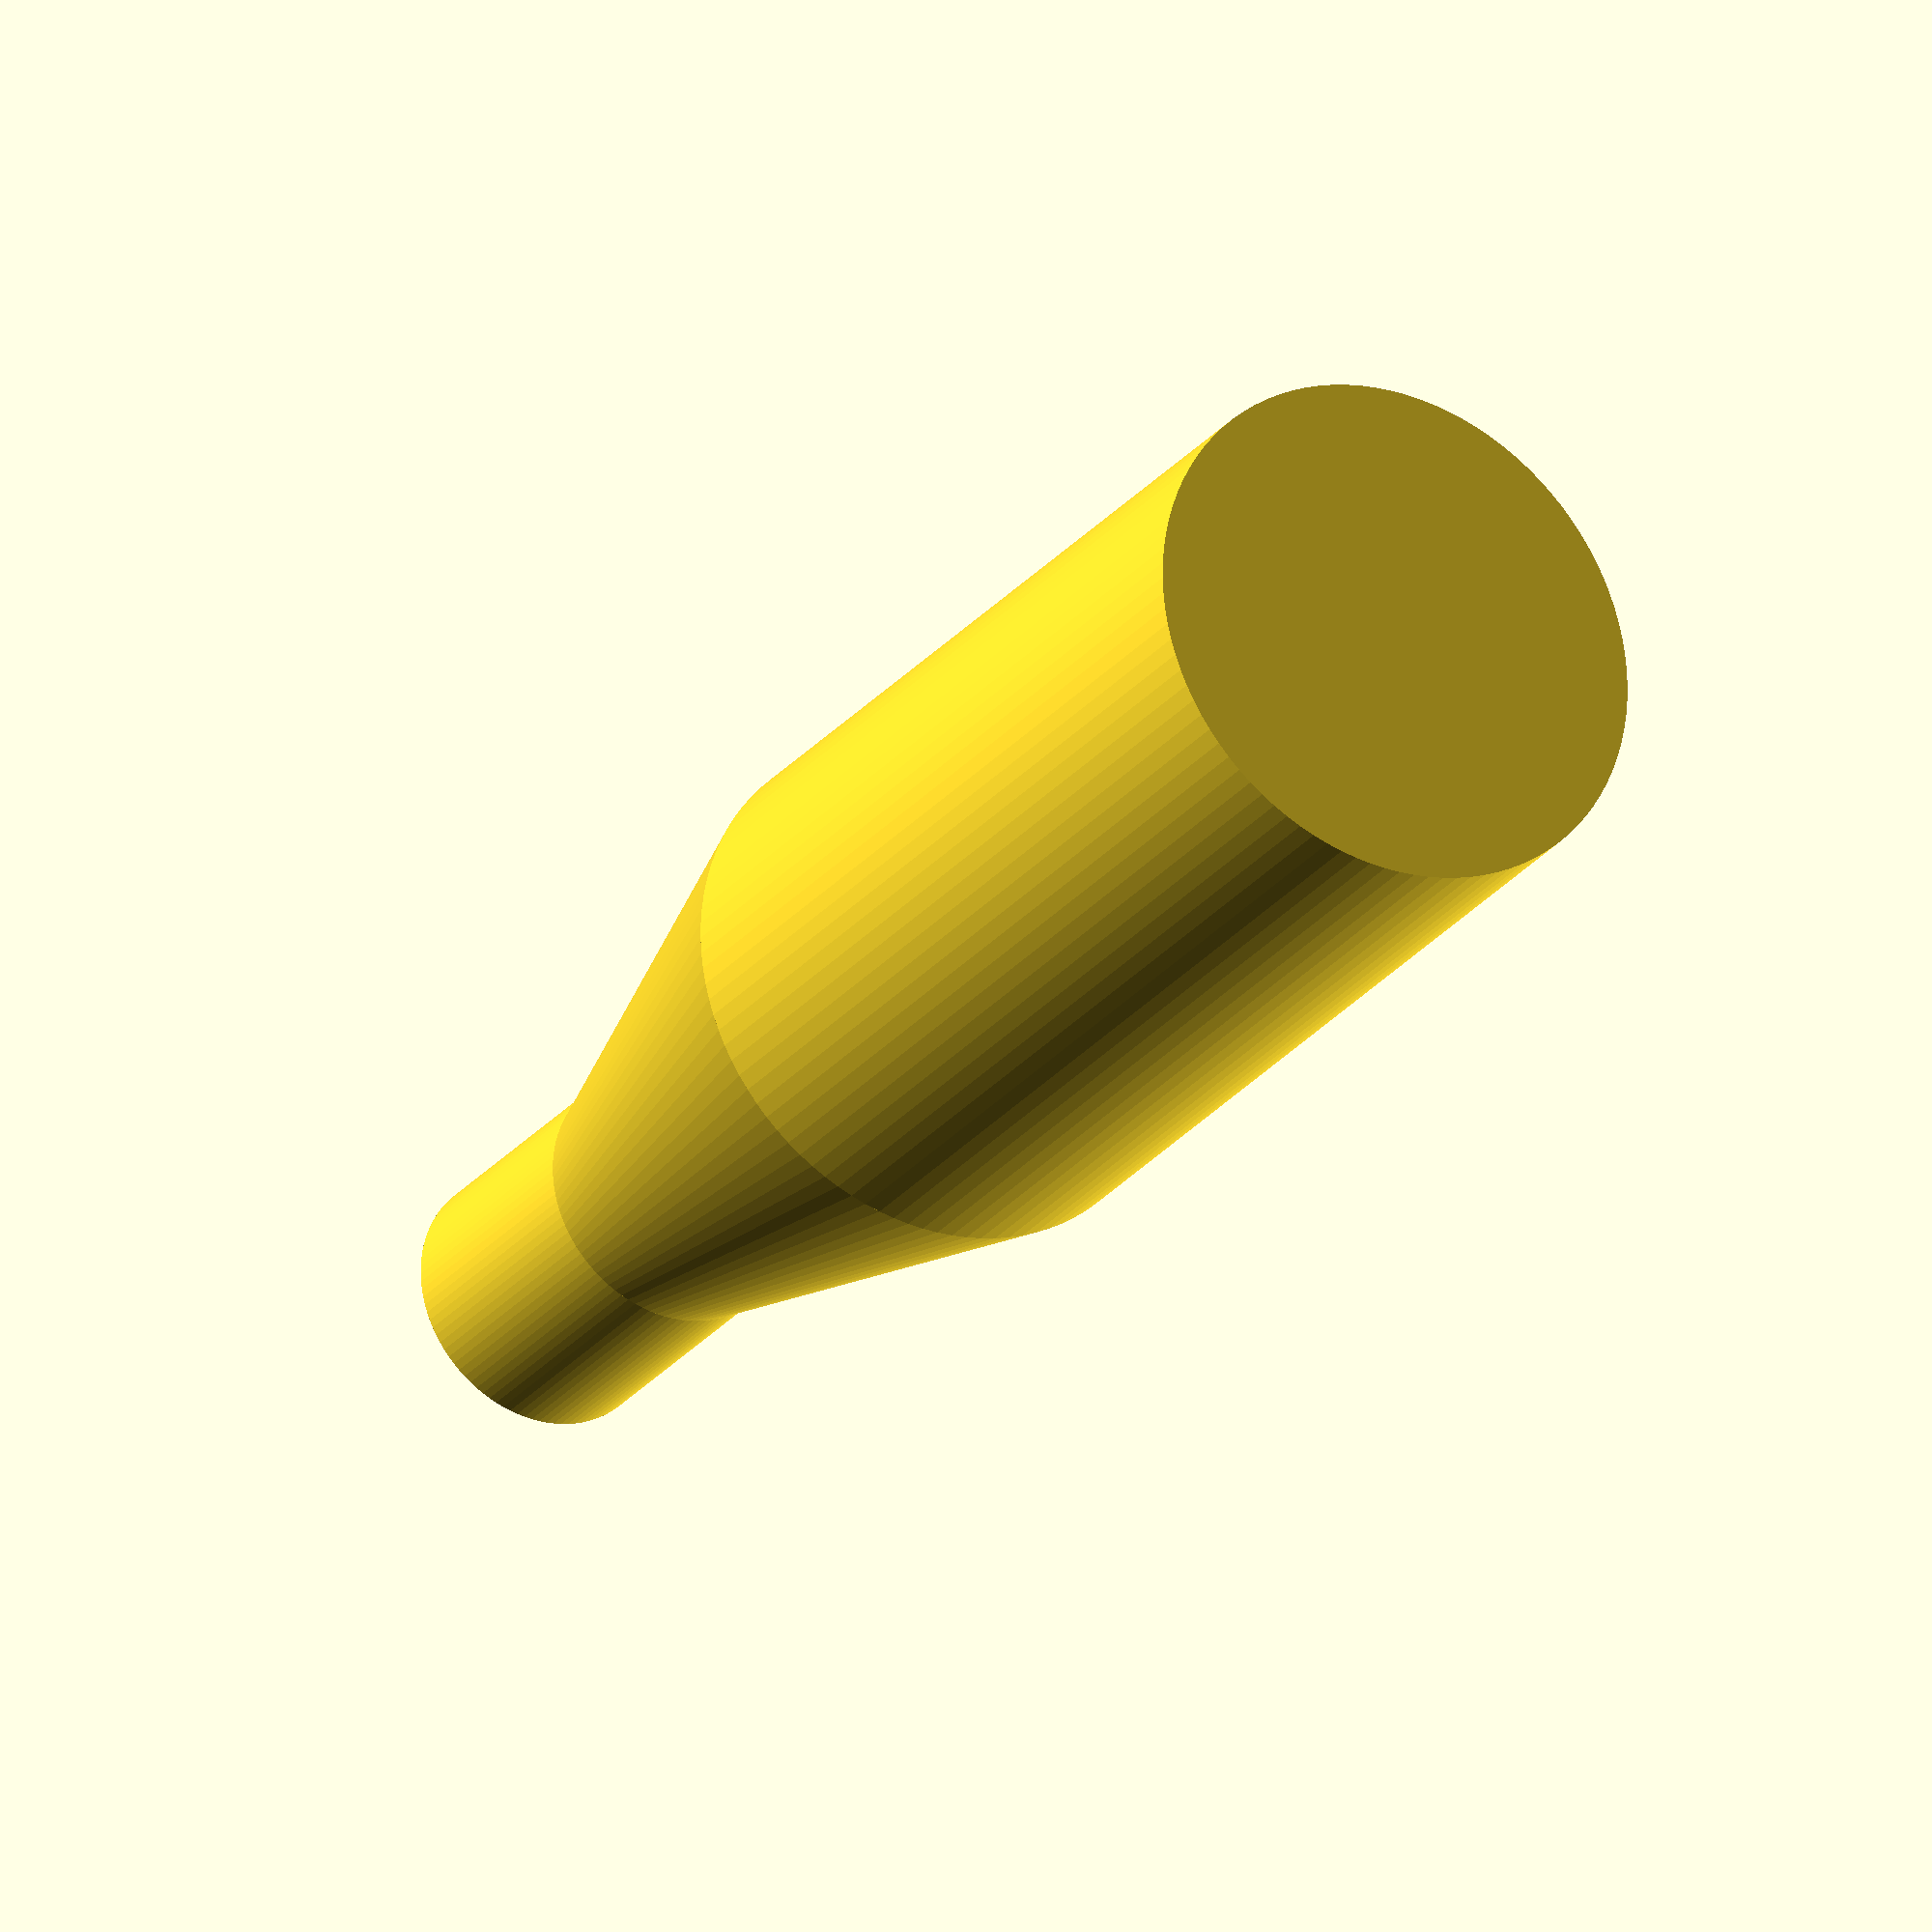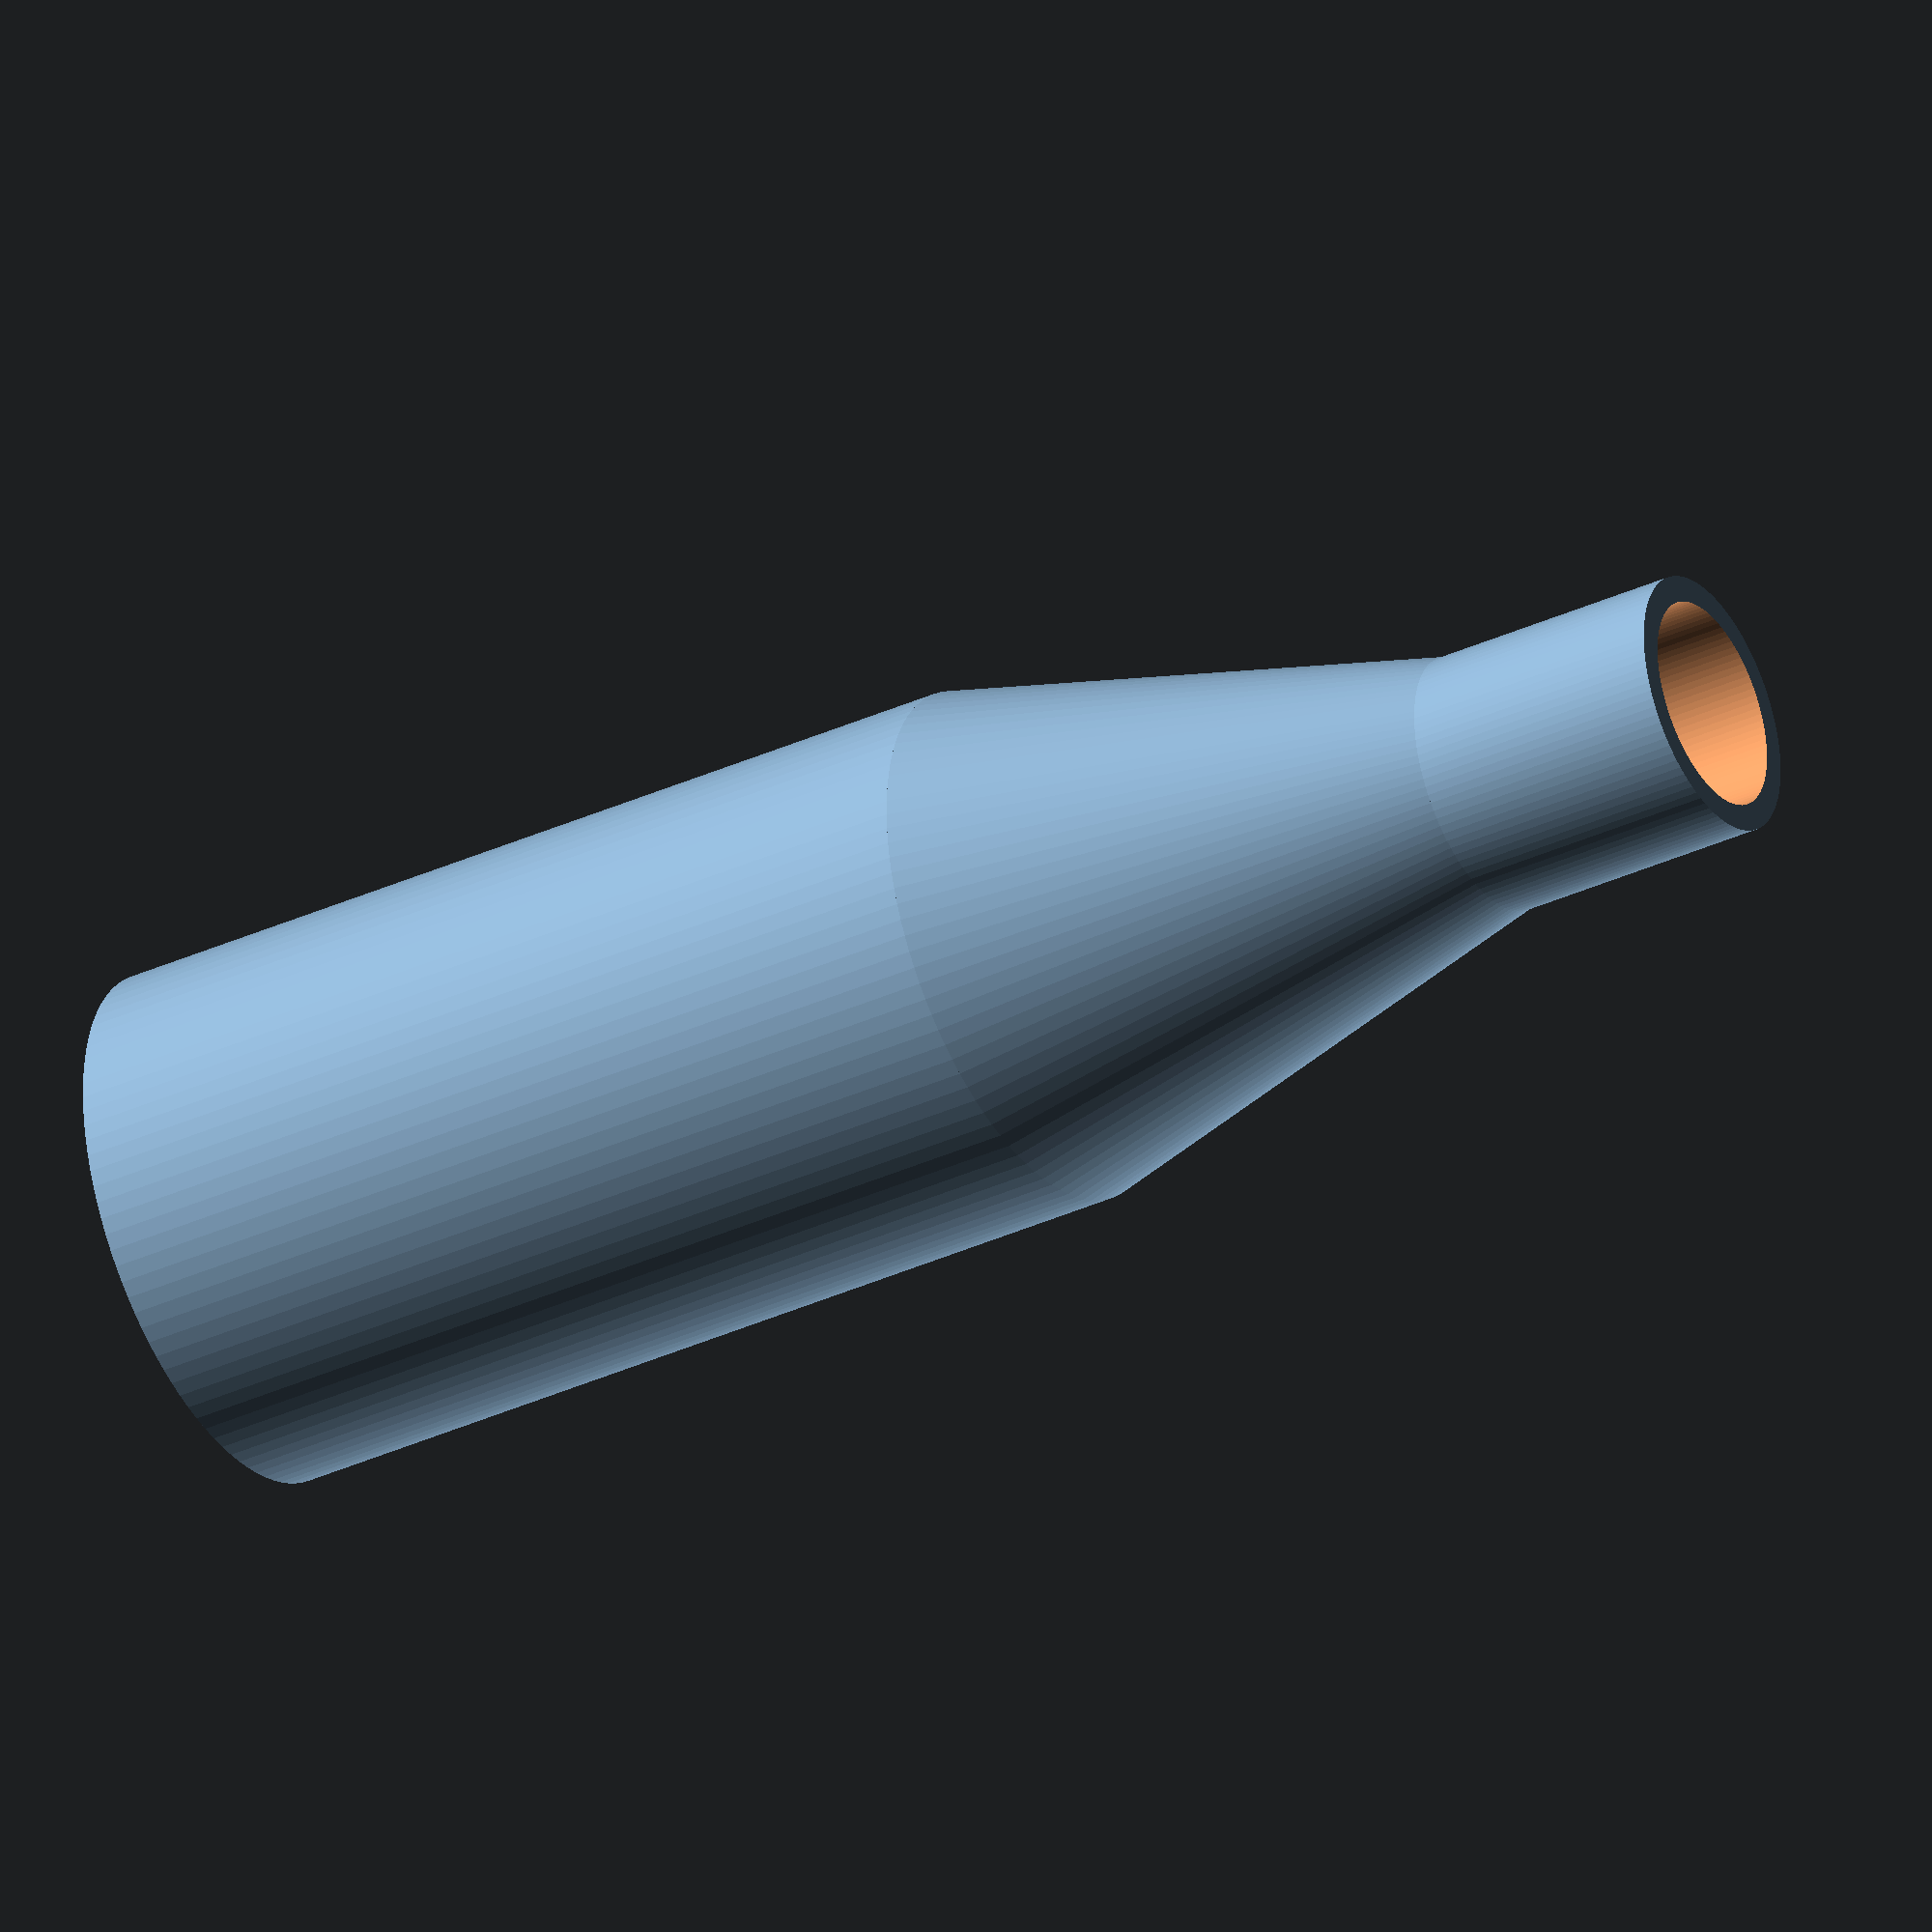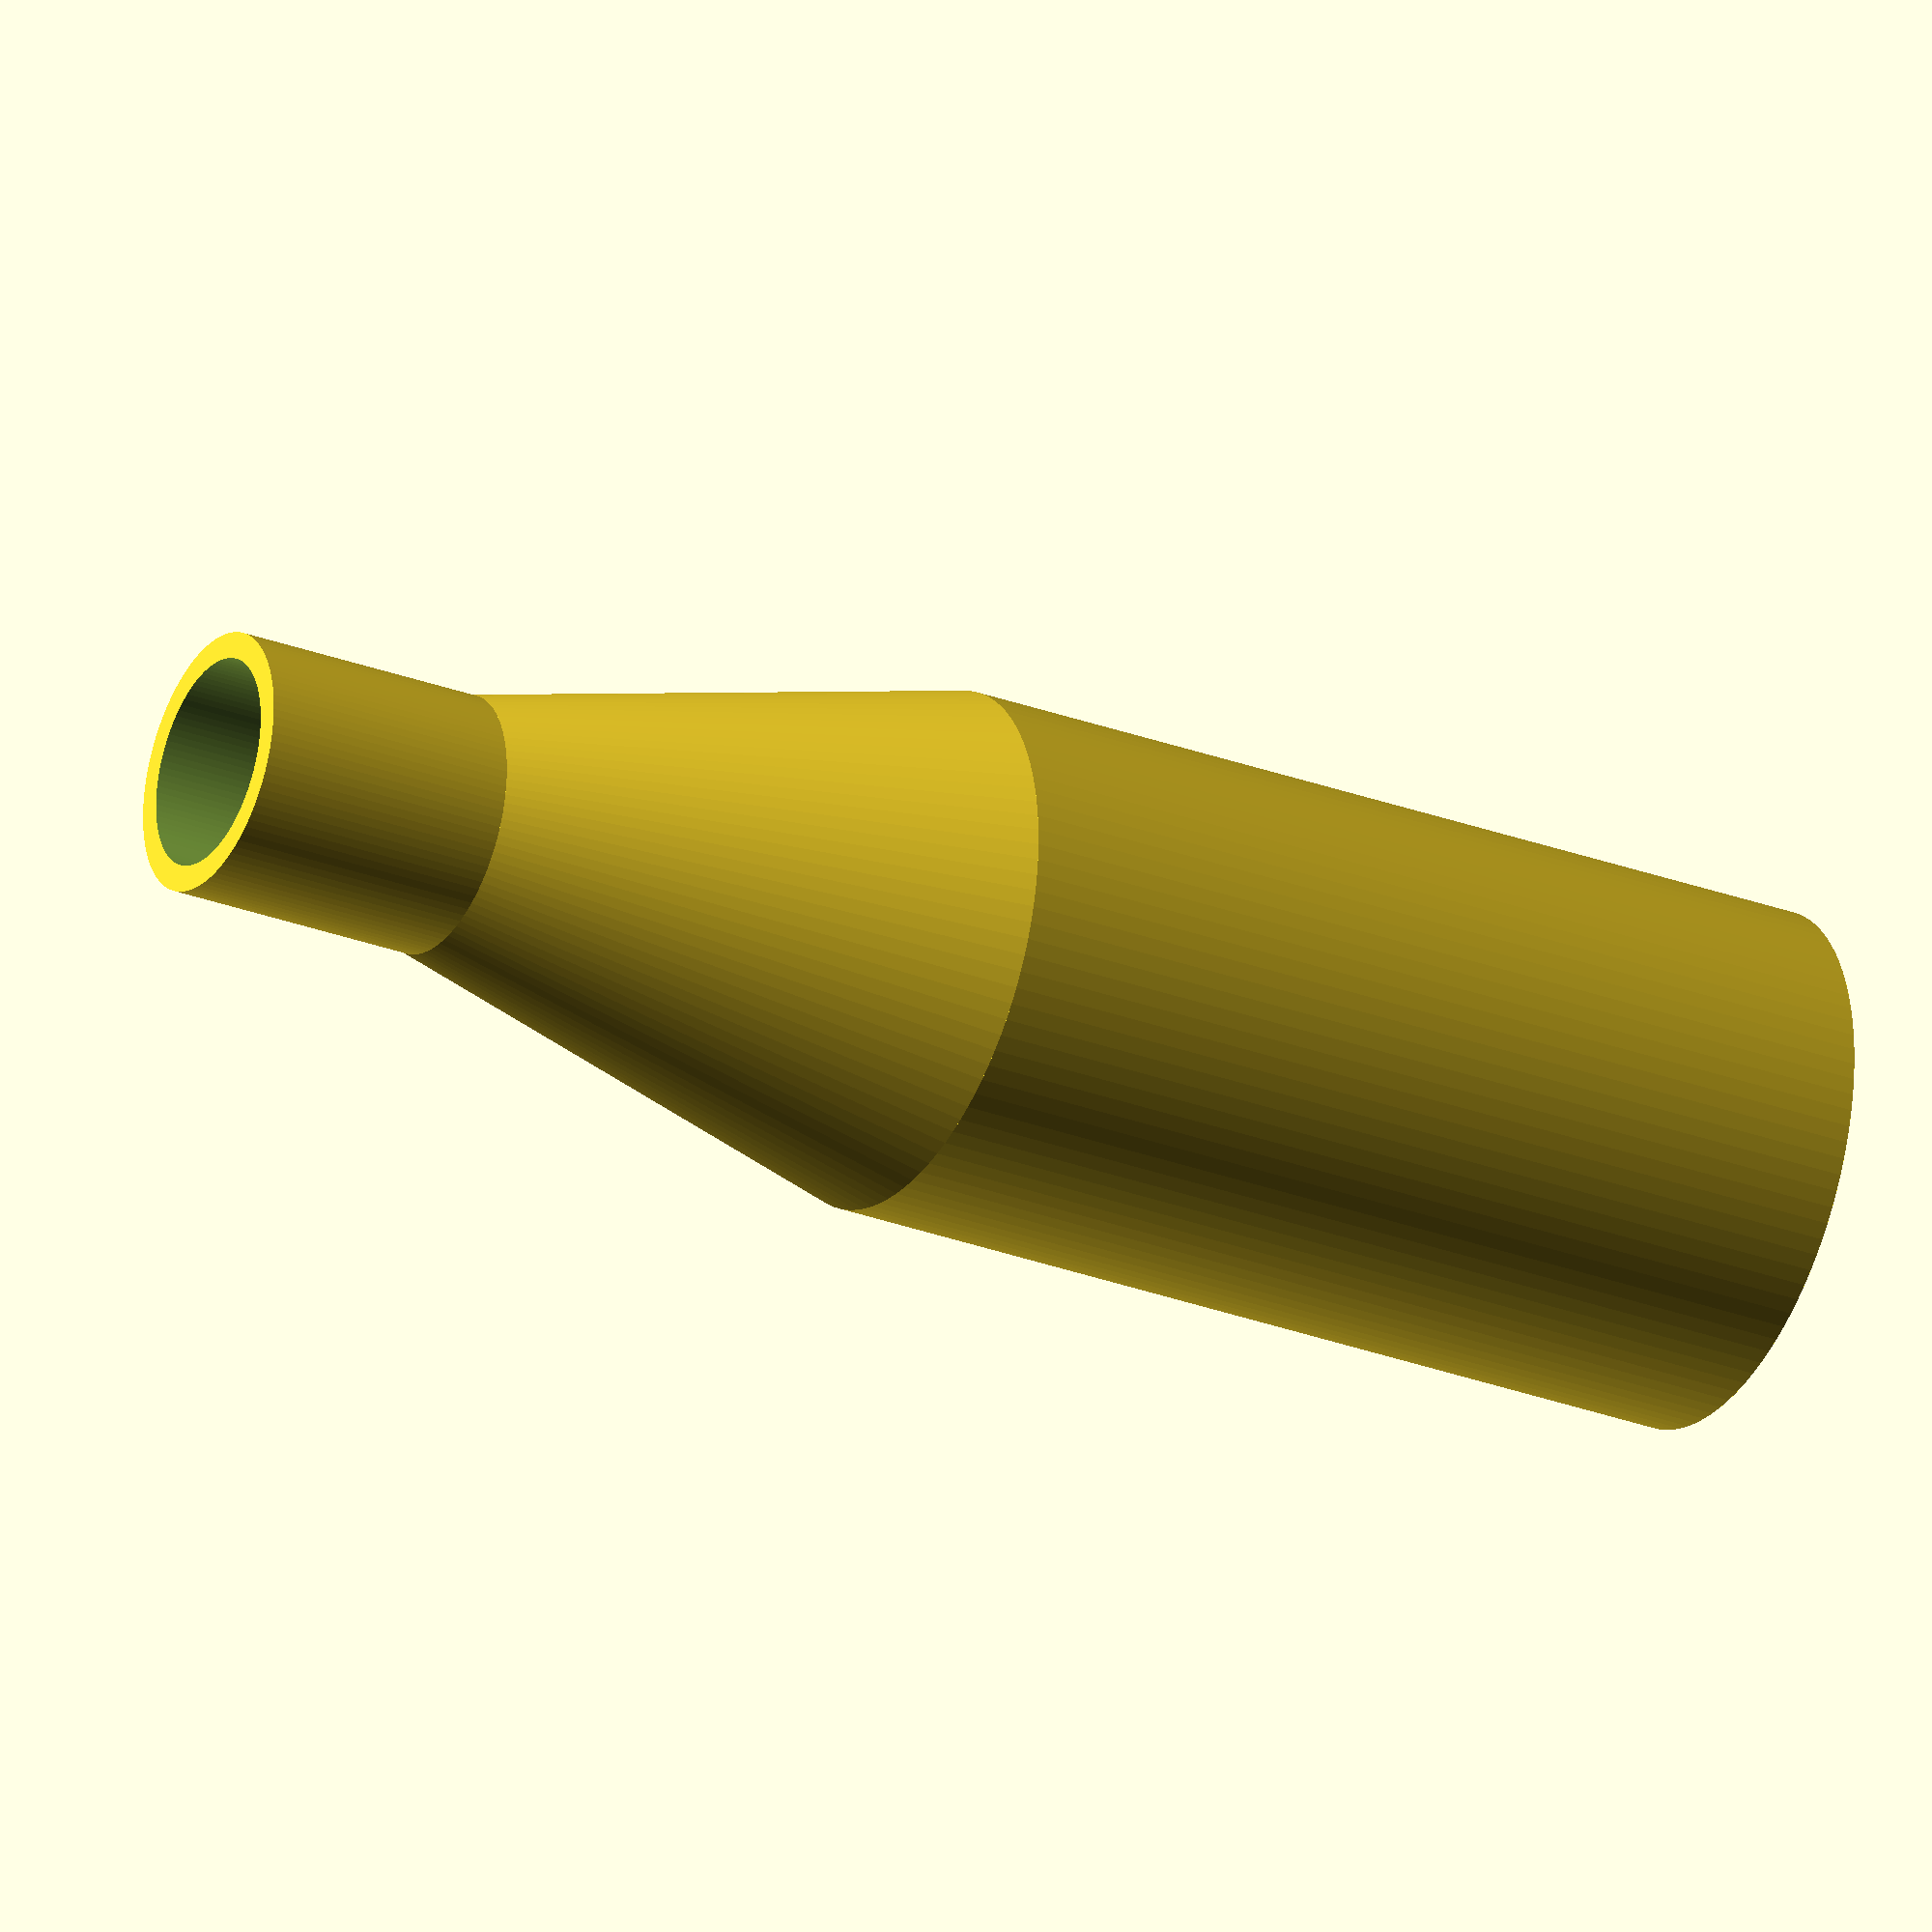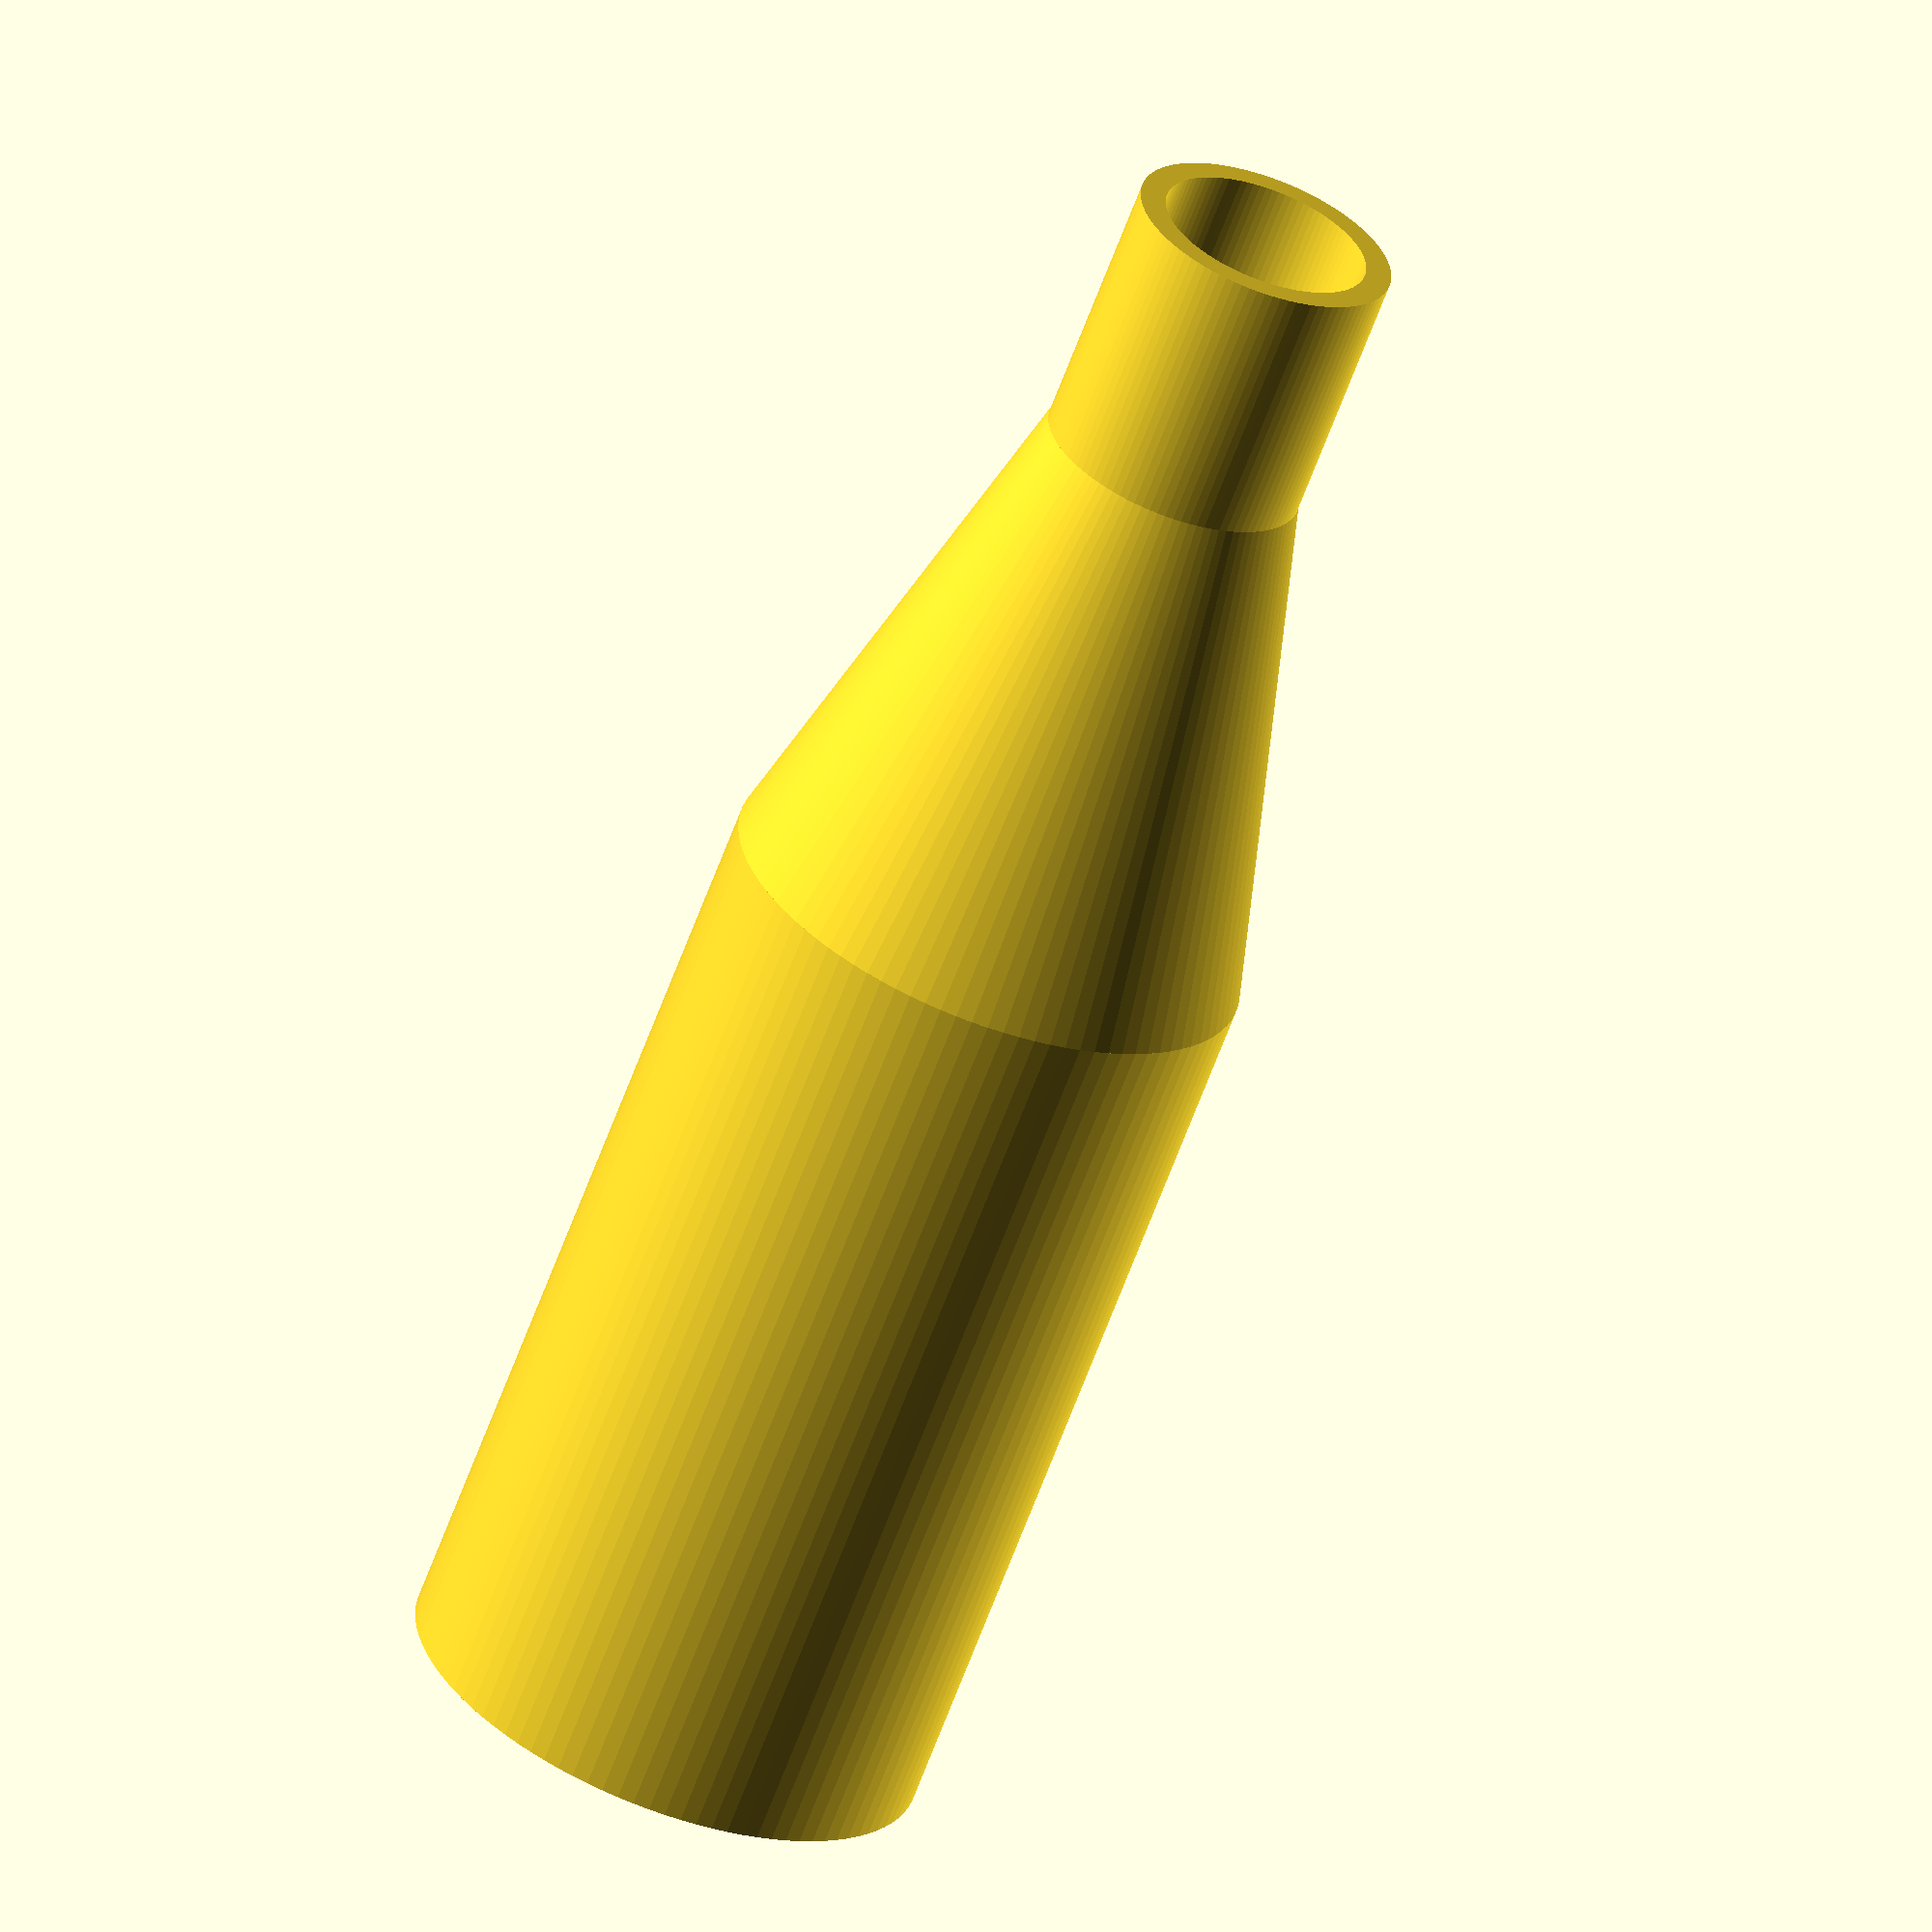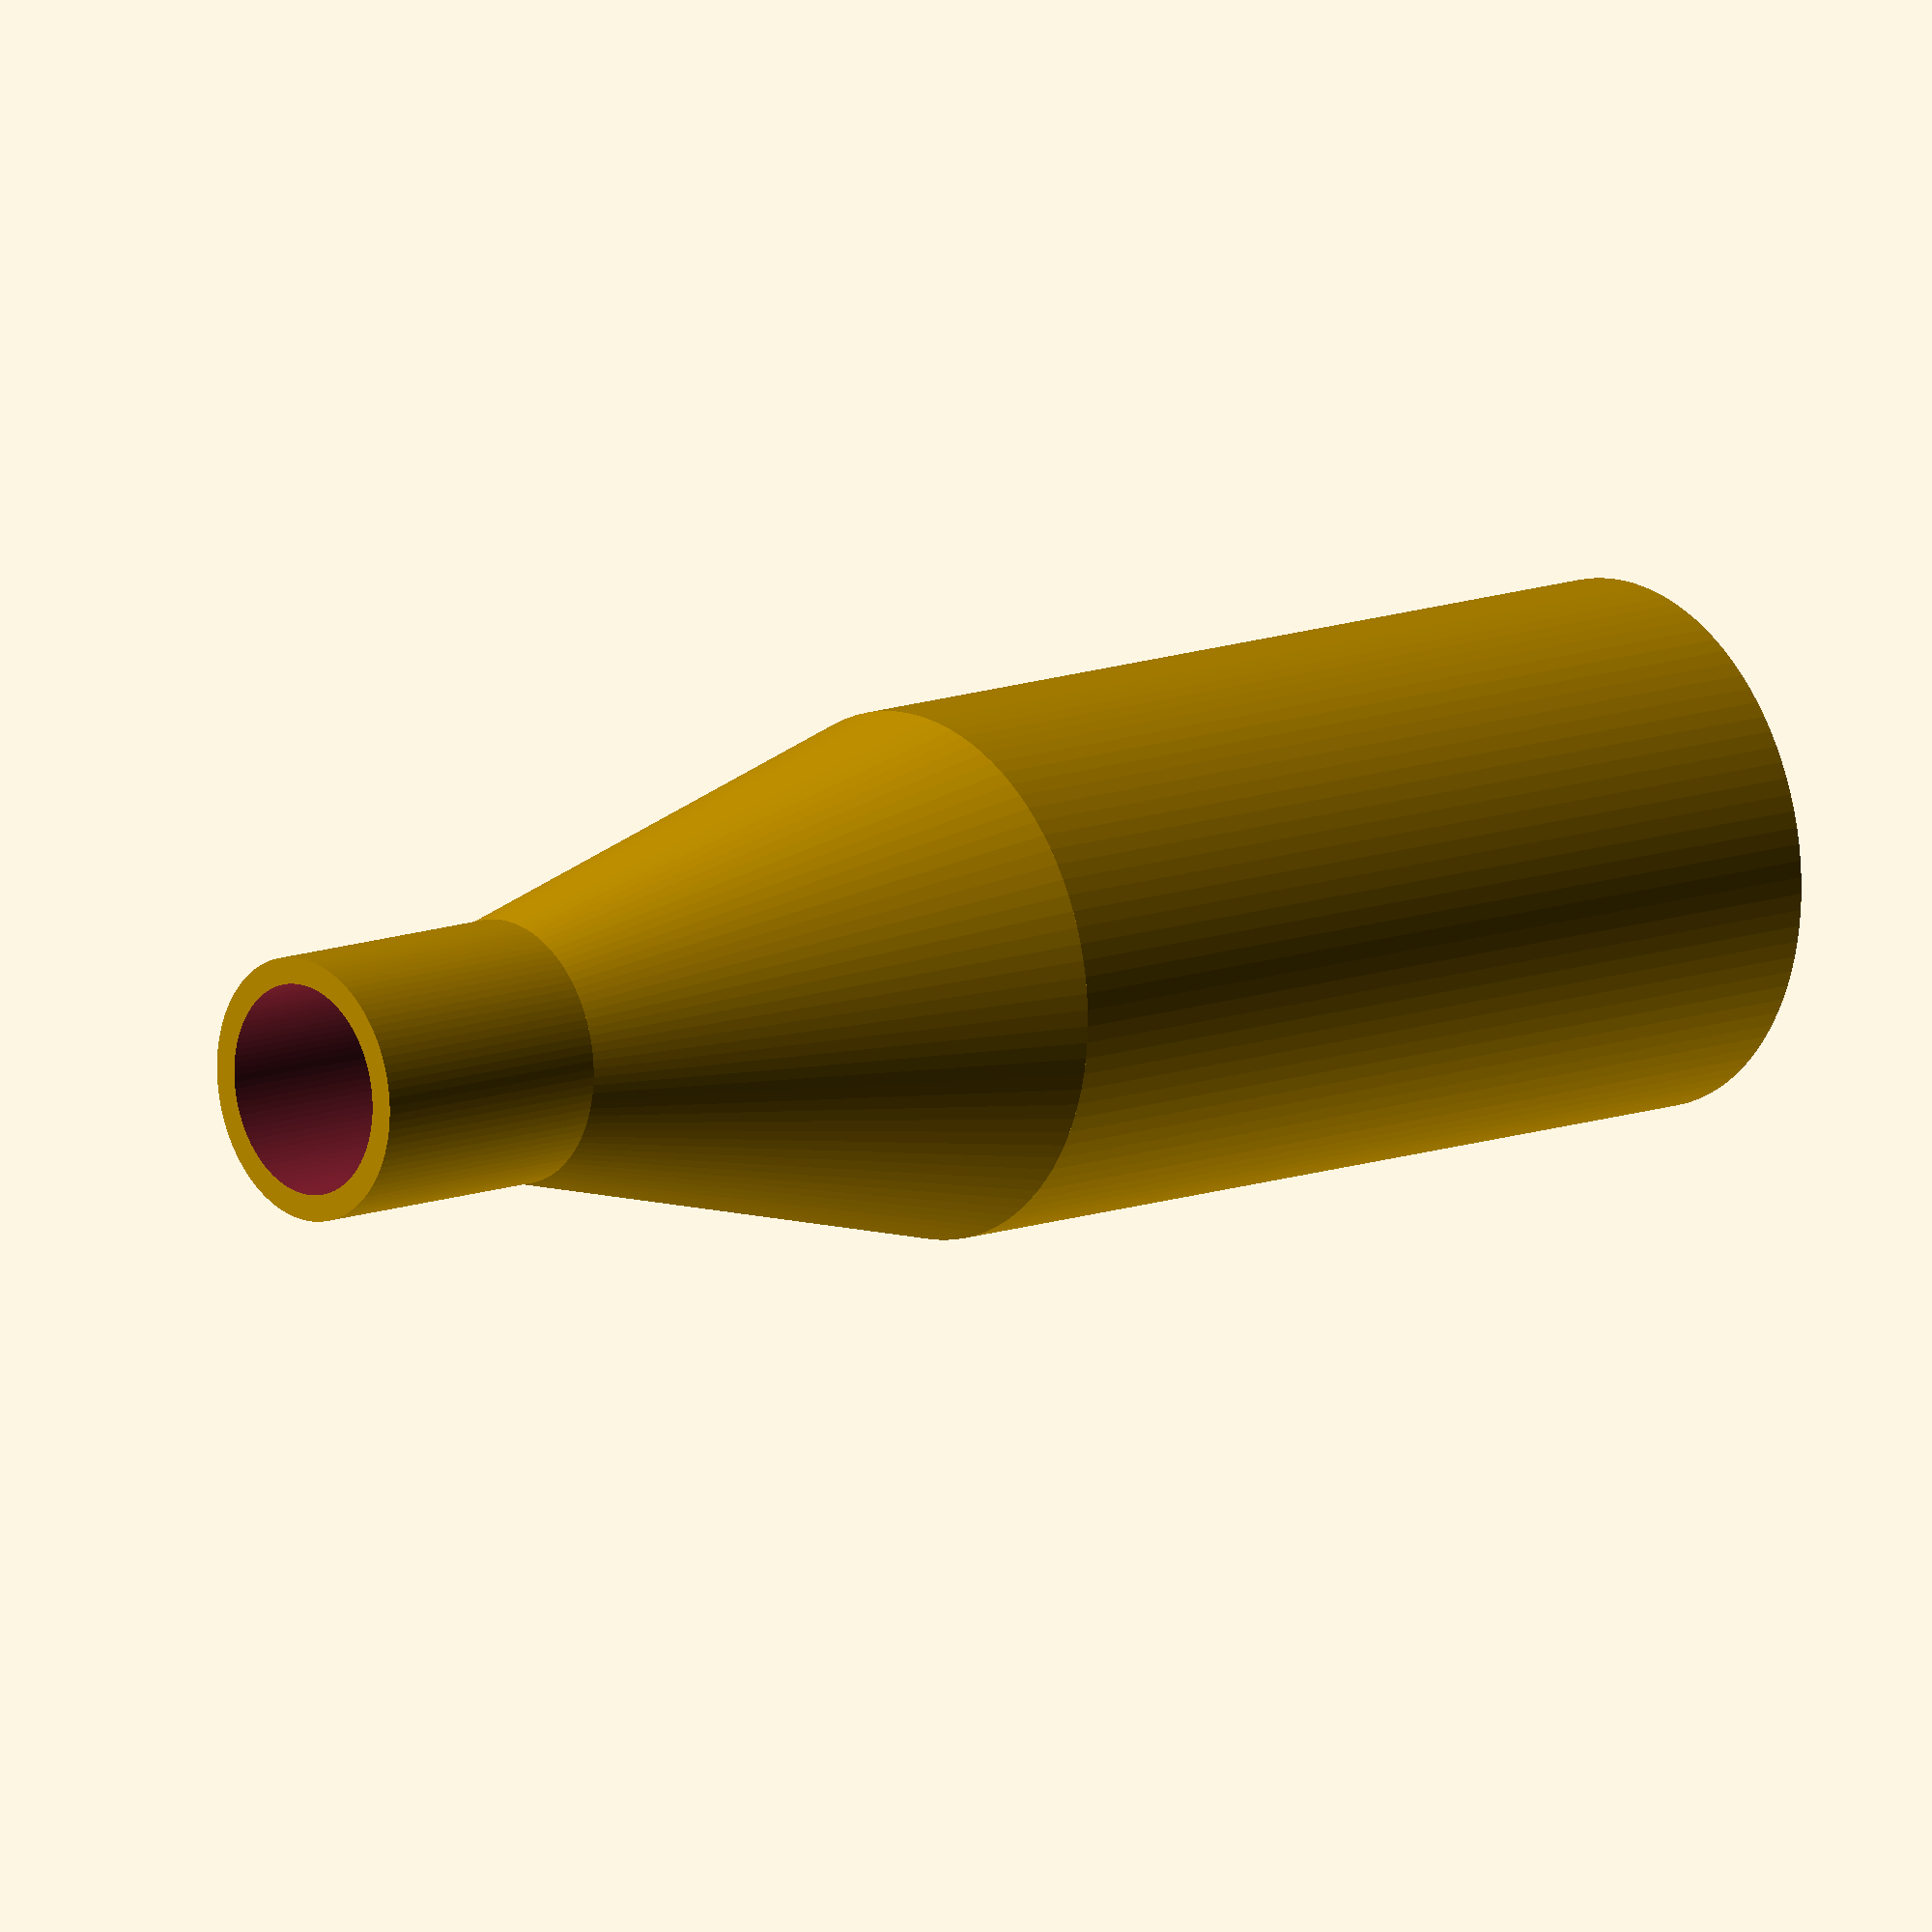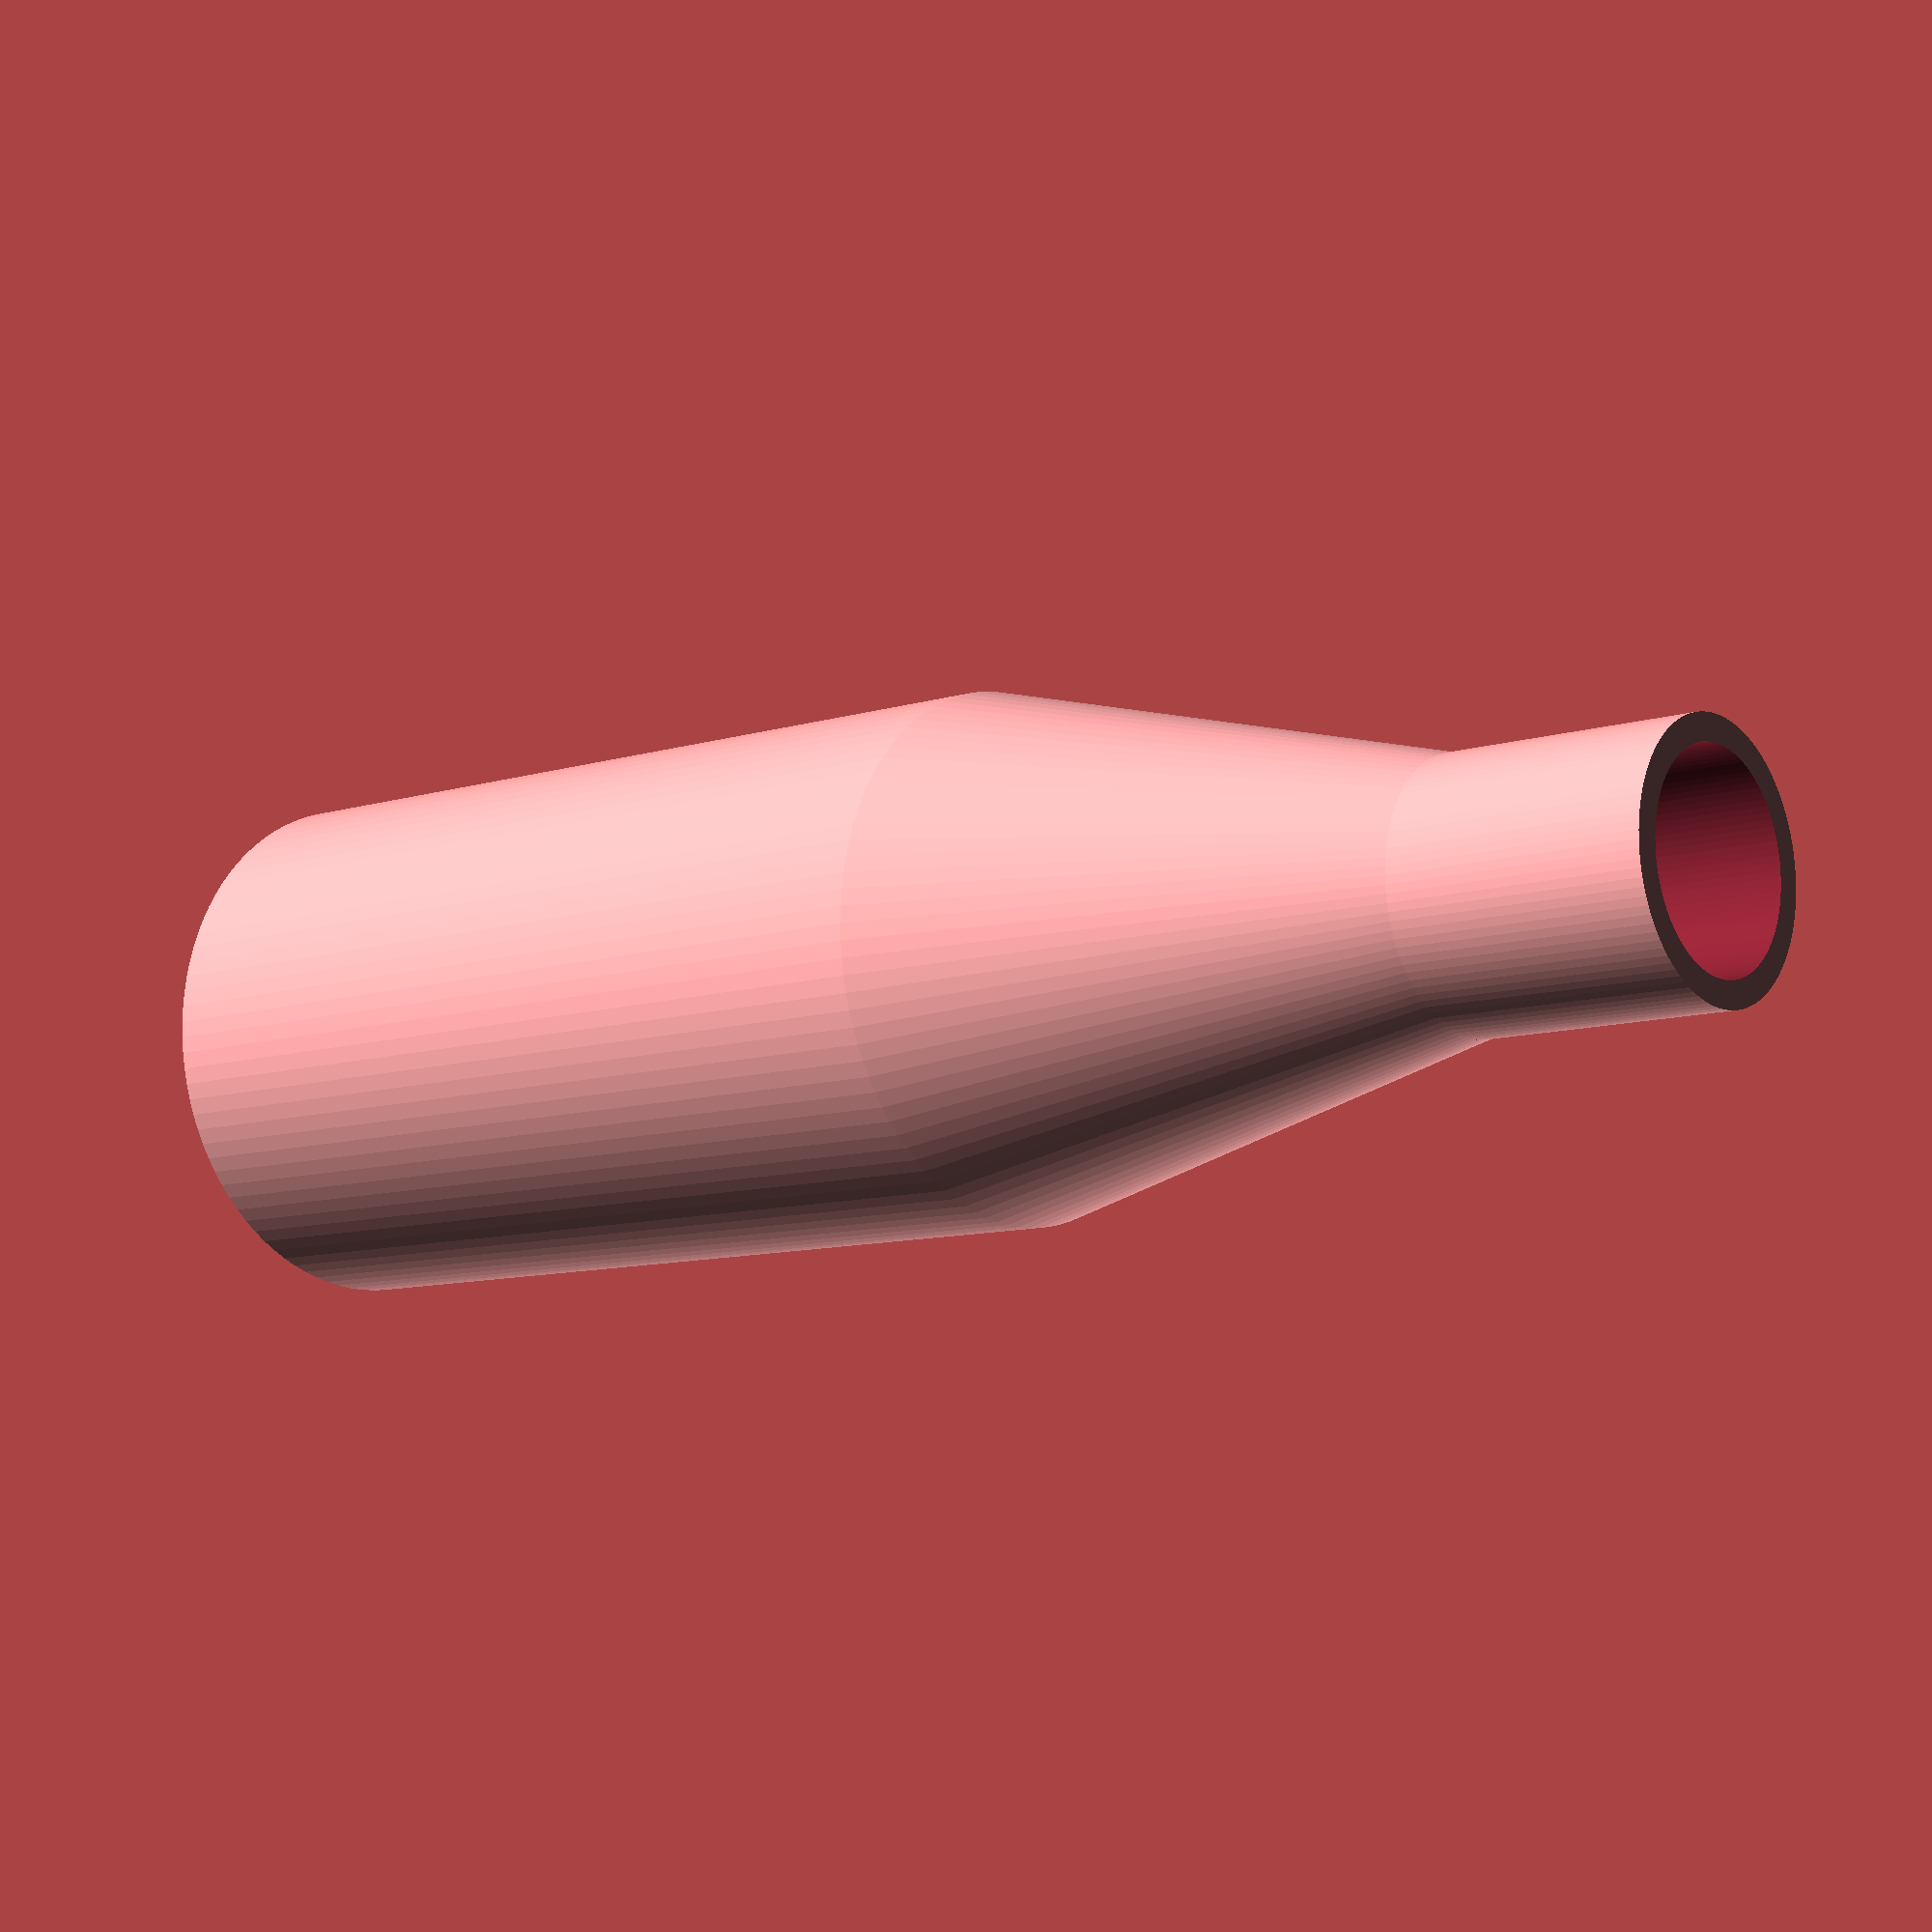
<openscad>
difference() {
	union() {
		cylinder(r=100,h=350,center=true,$fn=100);
		translate([0,0,175]) cylinder(r1=100,r2=50,h=200,$fn=100);
		translate([0,0,375]) cylinder(r=50,h=100,$fn=100);
	}
	union() {
		translate([0,0,5]) cylinder(r=90,h=340,center=true,$fn=100);
		translate([0,0,175]) cylinder(r1=90,r2=40,h=200,$fn=100);
		translate([0,0,376]) cylinder(r=40,h=102,$fn=100);
	}
}

</openscad>
<views>
elev=206.3 azim=321.5 roll=29.6 proj=o view=solid
elev=36.2 azim=315.7 roll=300.8 proj=o view=wireframe
elev=28.7 azim=109.4 roll=60.7 proj=o view=solid
elev=243.7 azim=345.9 roll=200.2 proj=o view=wireframe
elev=347.3 azim=95.0 roll=49.7 proj=o view=wireframe
elev=9.7 azim=71.8 roll=309.7 proj=p view=solid
</views>
